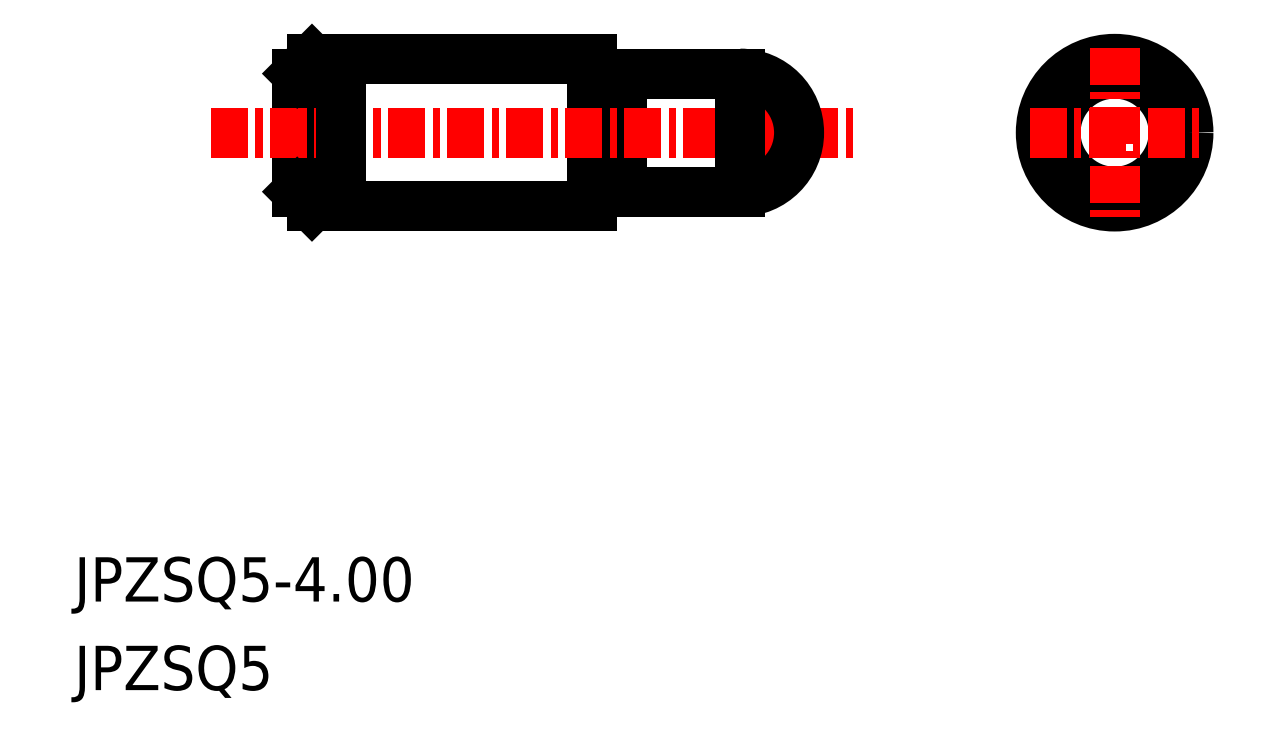
<metadata>
{"format":"dxf","ext":"dxf","renderer":"ezdxf+matplotlib","layout":"modelspace","background":"white","min_lineweight":24,"dpi":150}
</metadata>
<code>
0
SECTION
2
ENTITIES
0
TEXT
8
0
10
-1886
20
-544.6
30
0
40
1.5
1
JPZSQ5-4
0
TEXT
8
0
10
-1886
20
-547.6
30
0
40
1.5
1
JPZSQ5
0
CIRCLE
8
0
10
-1851
20
-528.7
30
0
40
2
0
CIRCLE
8
0
10
-1851
20
-528.7
30
0
40
2.5
0
LINE
8
CENTER
10
-1851
20
-525.8
30
0
11
-1851
21
-531.6
31
0
0
LINE
8
CENTER
10
-1853
20
-528.7
30
0
11
-1848
21
-528.7
31
0
0
ARC
8
0
10
-1868
20
-530.7
30
0
40
0.2
50
90
51
180
0
ARC
8
0
10
-1867
20
-530.7
30
0
40
0.2
50
1.303e-11
51
90
0
LINE
8
0
10
-1868
20
-530.5
30
0
11
-1867
21
-530.5
31
0
0
LINE
8
0
10
-1867
20
-530.7
30
0
11
-1863
21
-530.7
31
0
0
LINE
8
0
10
-1868
20
-526.9
30
0
11
-1867
21
-526.9
31
0
0
LINE
8
0
10
-1878
20
-526.2
30
0
11
-1868
21
-526.2
31
0
0
LINE
8
0
10
-1878
20
-531.2
30
0
11
-1868
21
-531.2
31
0
0
LINE
8
0
10
-1867
20
-526.7
30
0
11
-1867
21
-530.7
31
0
0
LINE
8
0
10
-1878
20
-526.7
30
0
11
-1878
21
-530.7
31
0
0
LINE
8
0
10
-1868
20
-526.2
30
0
11
-1868
21
-531.2
31
0
0
LINE
8
0
10
-1878
20
-531.2
30
0
11
-1878
21
-526.2
31
0
0
LINE
8
CENTER
10
-1881
20
-528.7
30
0
11
-1859
21
-528.7
31
0
0
LINE
8
0
10
-1867
20
-526.7
30
0
11
-1863
21
-526.7
31
0
0
ARC
8
0
10
-1867
20
-526.7
30
0
40
0.2
50
270
51
0
0
ARC
8
0
10
-1868
20
-526.7
30
0
40
0.2
50
180
51
270
0
LINE
8
0
10
-1863
20
-530.7
30
0
11
-1863
21
-526.7
31
0
0
LINE
8
0
10
-1877
20
-531.2
30
0
11
-1877
21
-526.2
31
0
0
ARC
8
0
10
-1863
20
-528.7
30
0
40
2
50
270
51
90
0
LINE
8
0
10
-1878
20
-526.7
30
0
11
-1878
21
-526.2
31
0
0
LINE
8
0
10
-1878
20
-530.7
30
0
11
-1878
21
-531.2
31
0
0
ENDSEC
0
EOF

</code>
